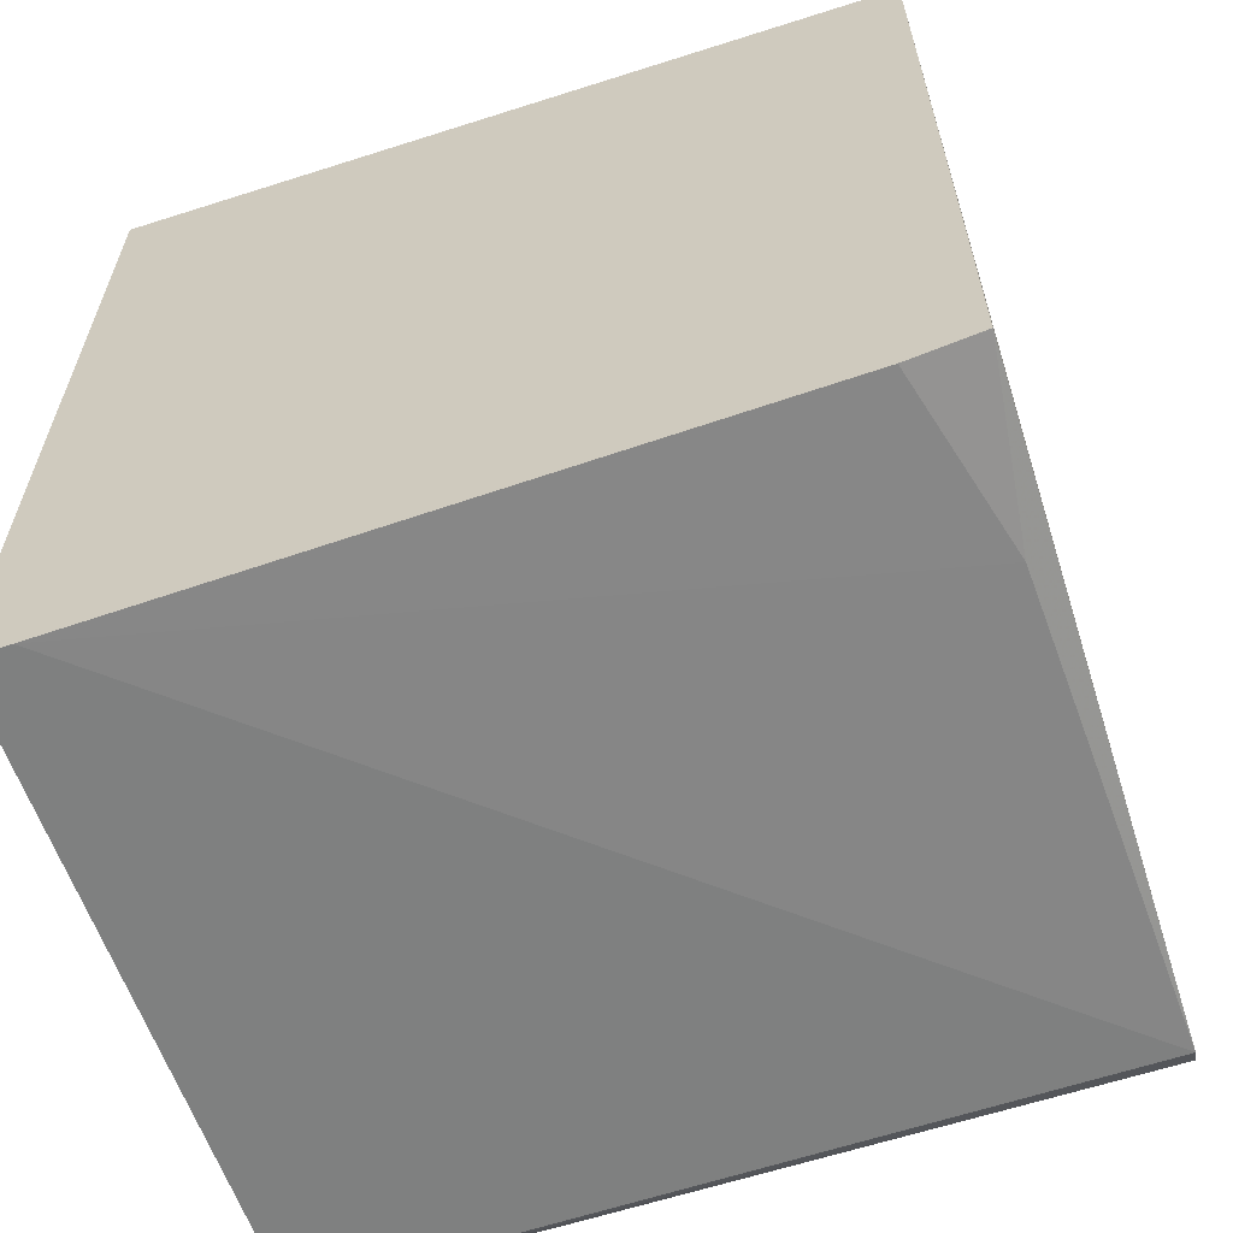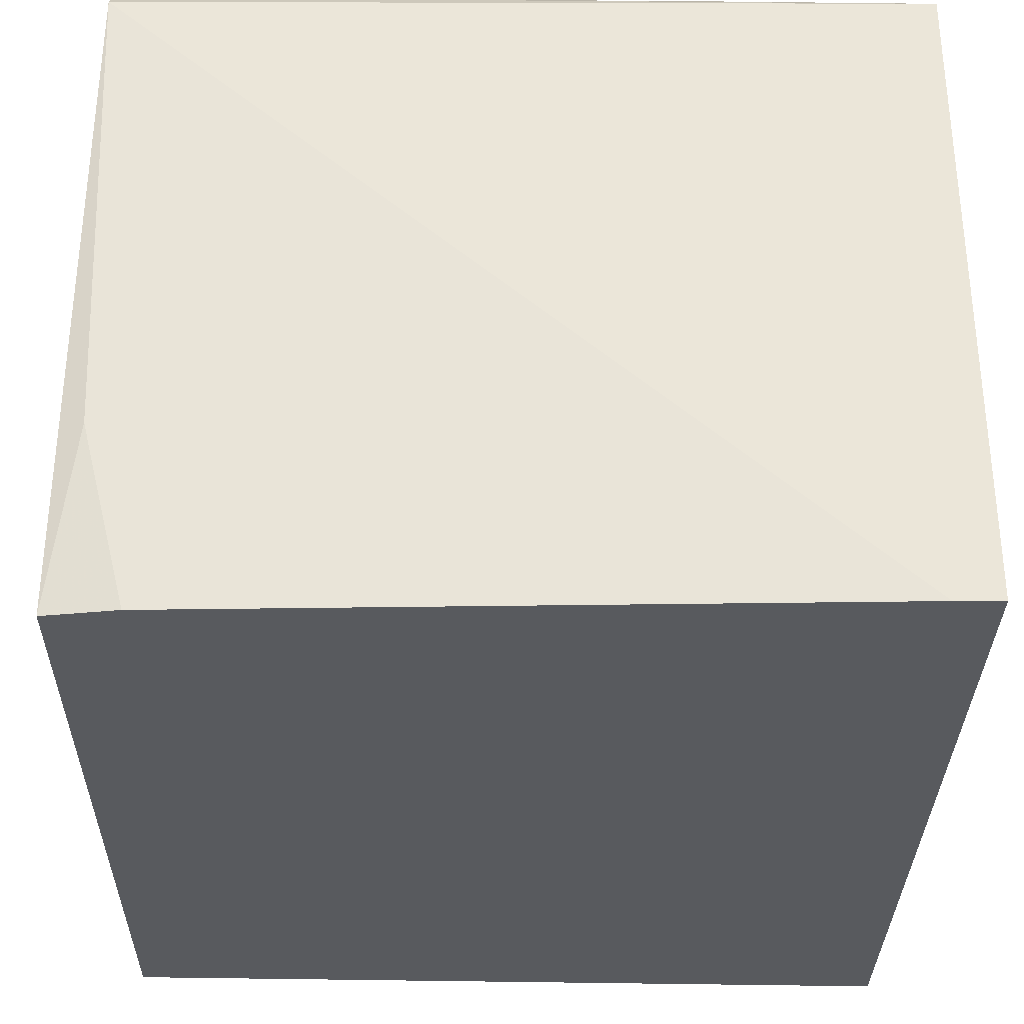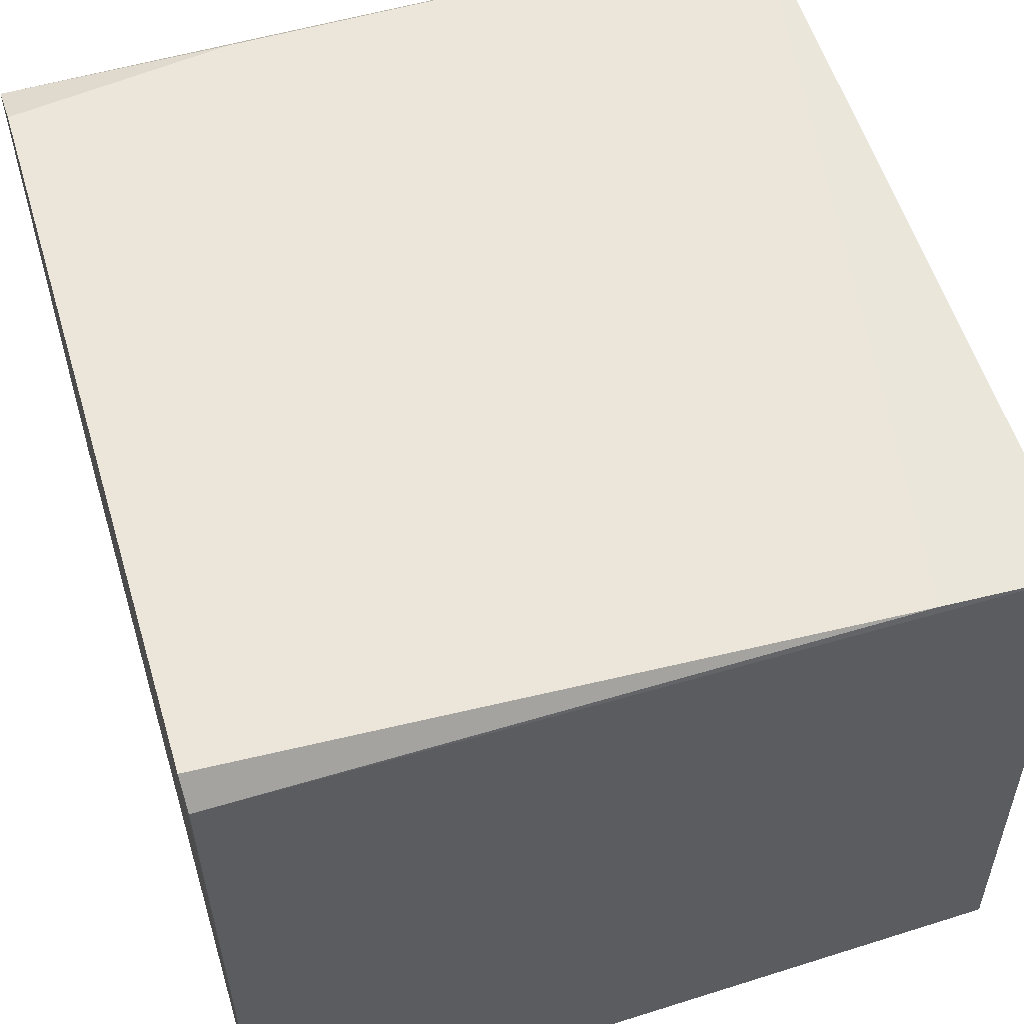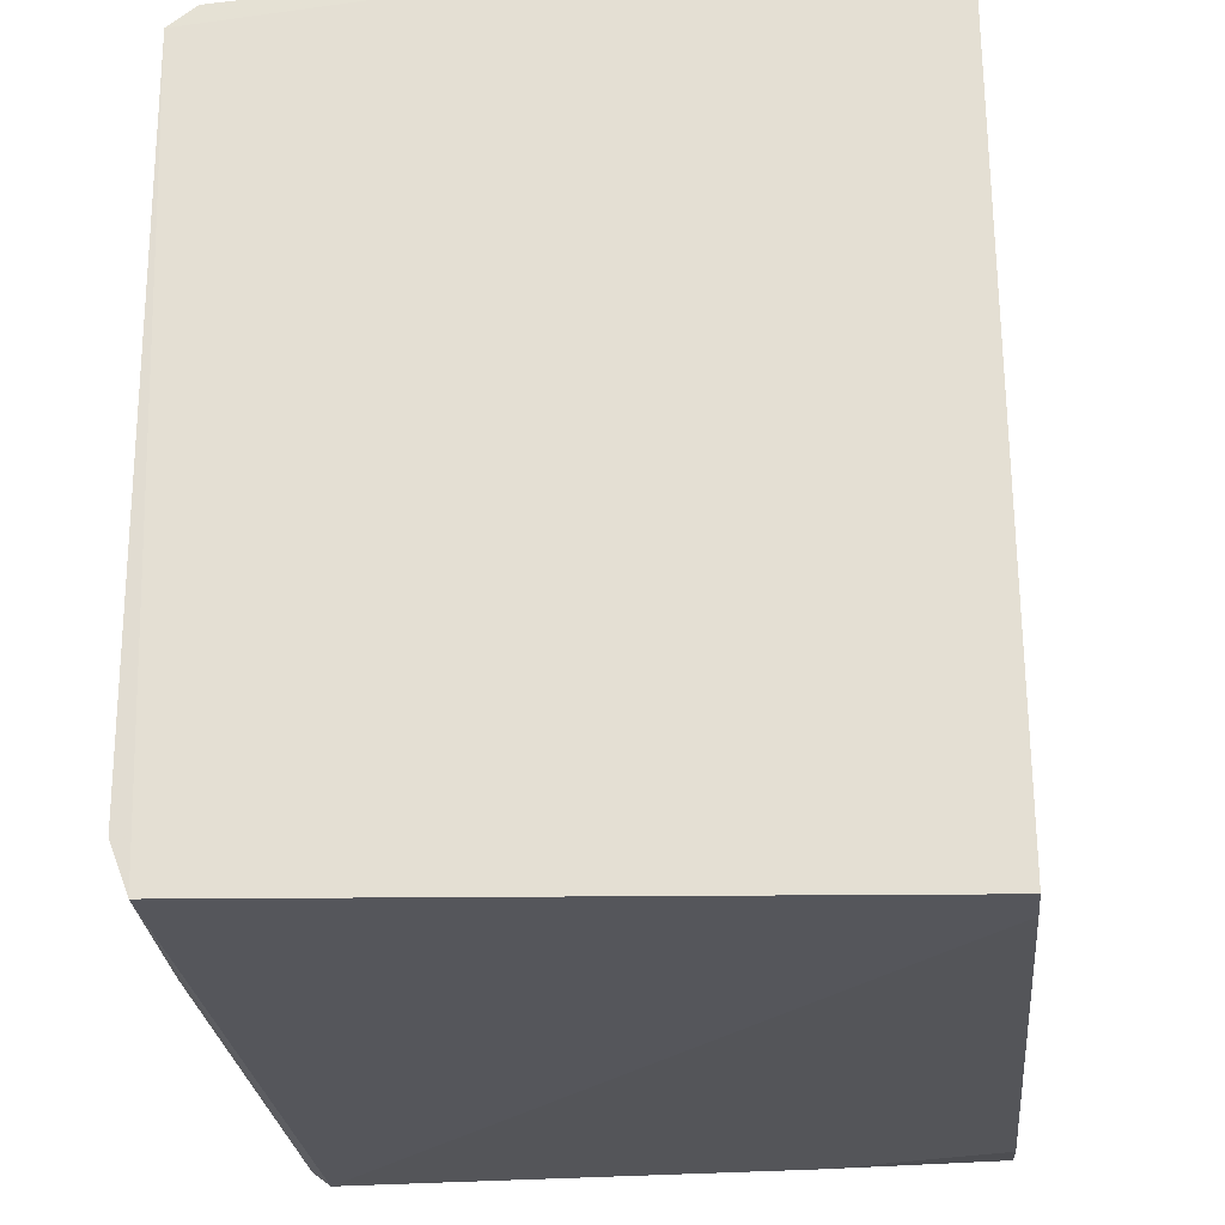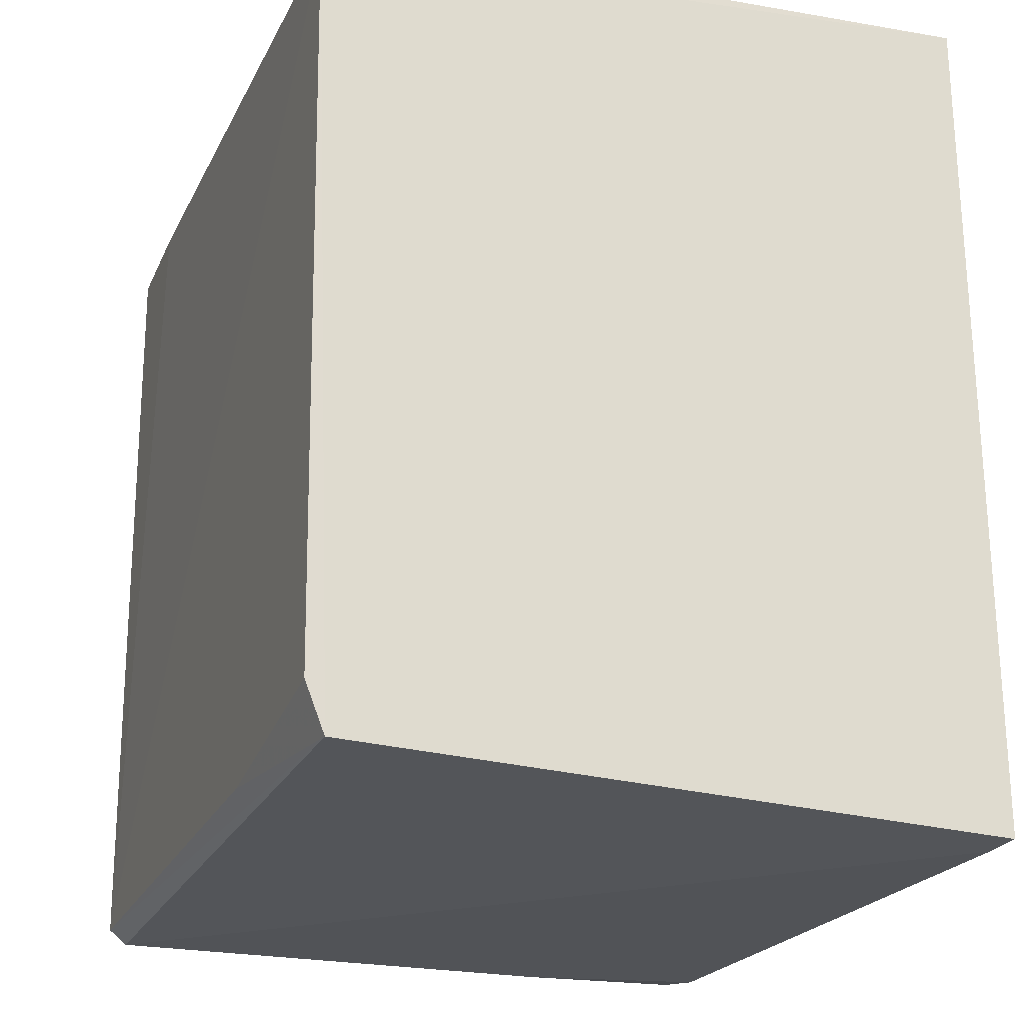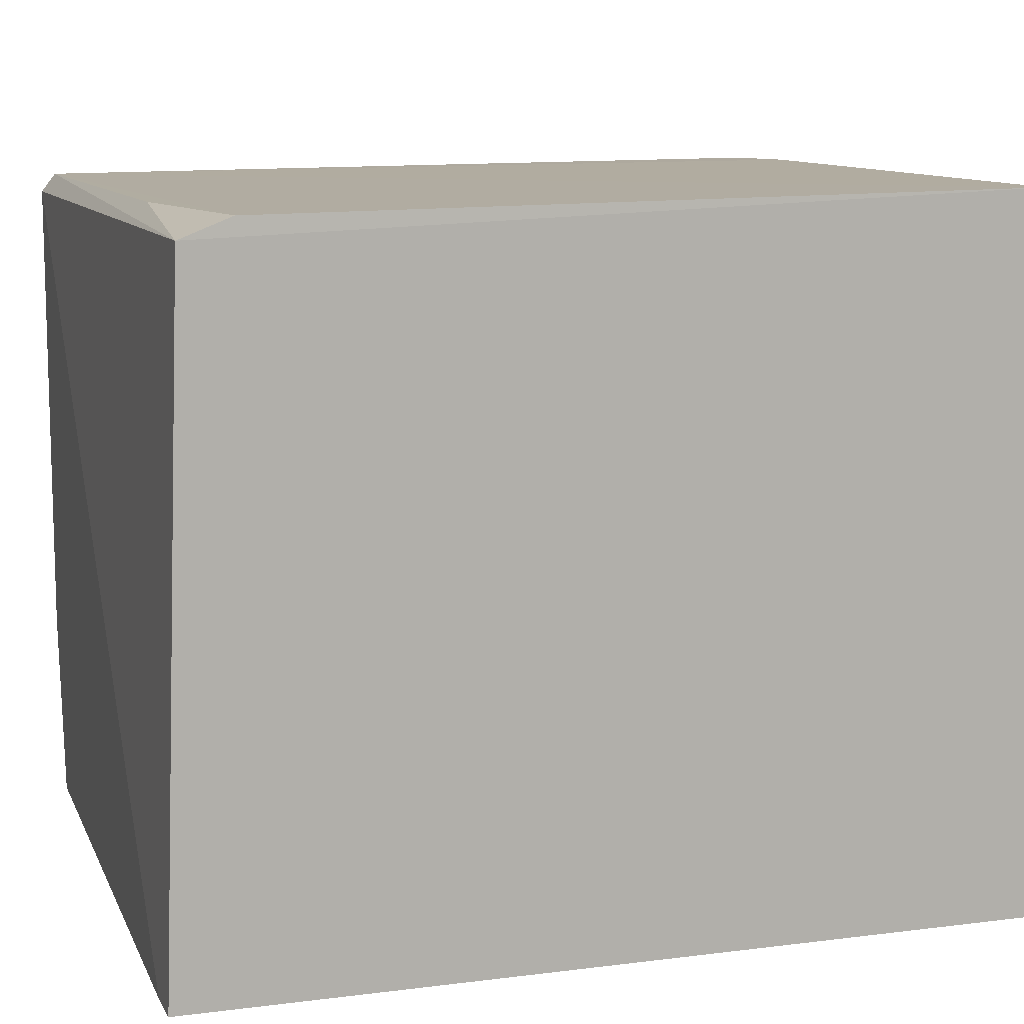
<metadata>
{"format":"obj","ext":"obj","renderer":"f3d","projection":"perspective","resolution":1024,"background":"white","views":[{"elev":-61.5,"azim":-161.6,"up":"+Y"},{"elev":-30.9,"azim":-0.7,"up":"+Z"},{"elev":57.2,"azim":163.2,"up":"+Z"},{"elev":-26.7,"azim":95.7,"up":"+Y"},{"elev":-23.8,"azim":69.5,"up":"+Y"},{"elev":10.3,"azim":71.8,"up":"+Z"}]}
</metadata>
<code>
v 0.001663 0.0191 0.1581
v 0.001695 -0.02307 0.1565
v 0.001661 0.02241 0.1215
v -0.04058 0.02139 0.1215
v -0.03991 -0.02209 0.1574
v 0.001657 -0.02419 0.1215
v -0.04001 0.02092 0.1578
v 0.001644 -0.02043 0.1576
v -0.03664 -0.02299 0.1215
v -0.04 -0.02285 0.1564
v 0.00161 0.02034 0.1566
v -0.03299 0.02071 0.1579
v -0.01039 -0.02206 0.1575
v -0.0007367 -0.02418 0.1215
v -0.0404 -0.02236 0.1215
v -0.03908 -0.02292 0.1312
f 1 2 3
f 6 3 2
f 7 3 4
f 8 2 1
f 8 1 5
f 9 4 3
f 9 3 6
f 10 2 5
f 10 7 4
f 10 5 7
f 11 1 3
f 11 3 7
f 12 7 5
f 12 5 1
f 12 11 7
f 12 1 11
f 13 8 5
f 13 5 2
f 13 2 8
f 14 9 6
f 14 6 2
f 14 2 10
f 15 10 4
f 15 4 9
f 16 14 10
f 16 9 14
f 16 15 9
f 16 10 15

</code>
